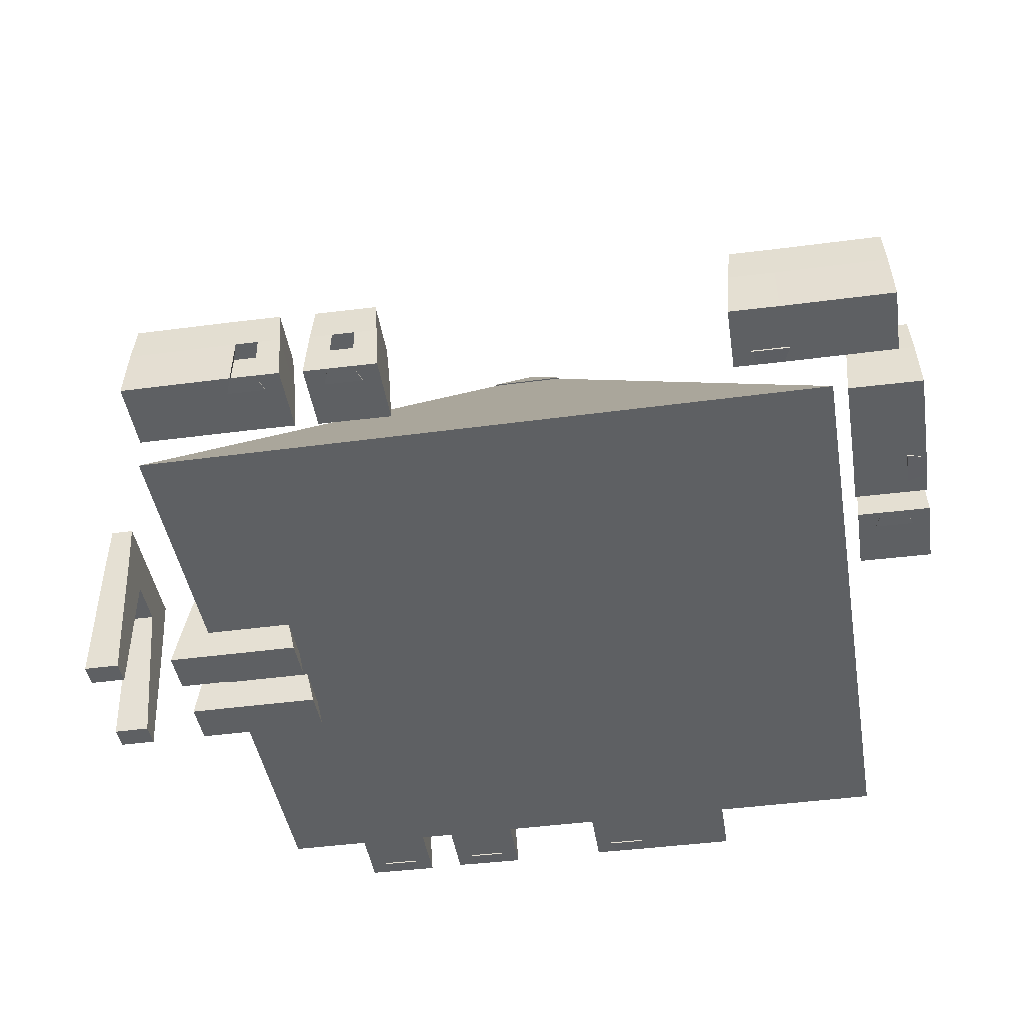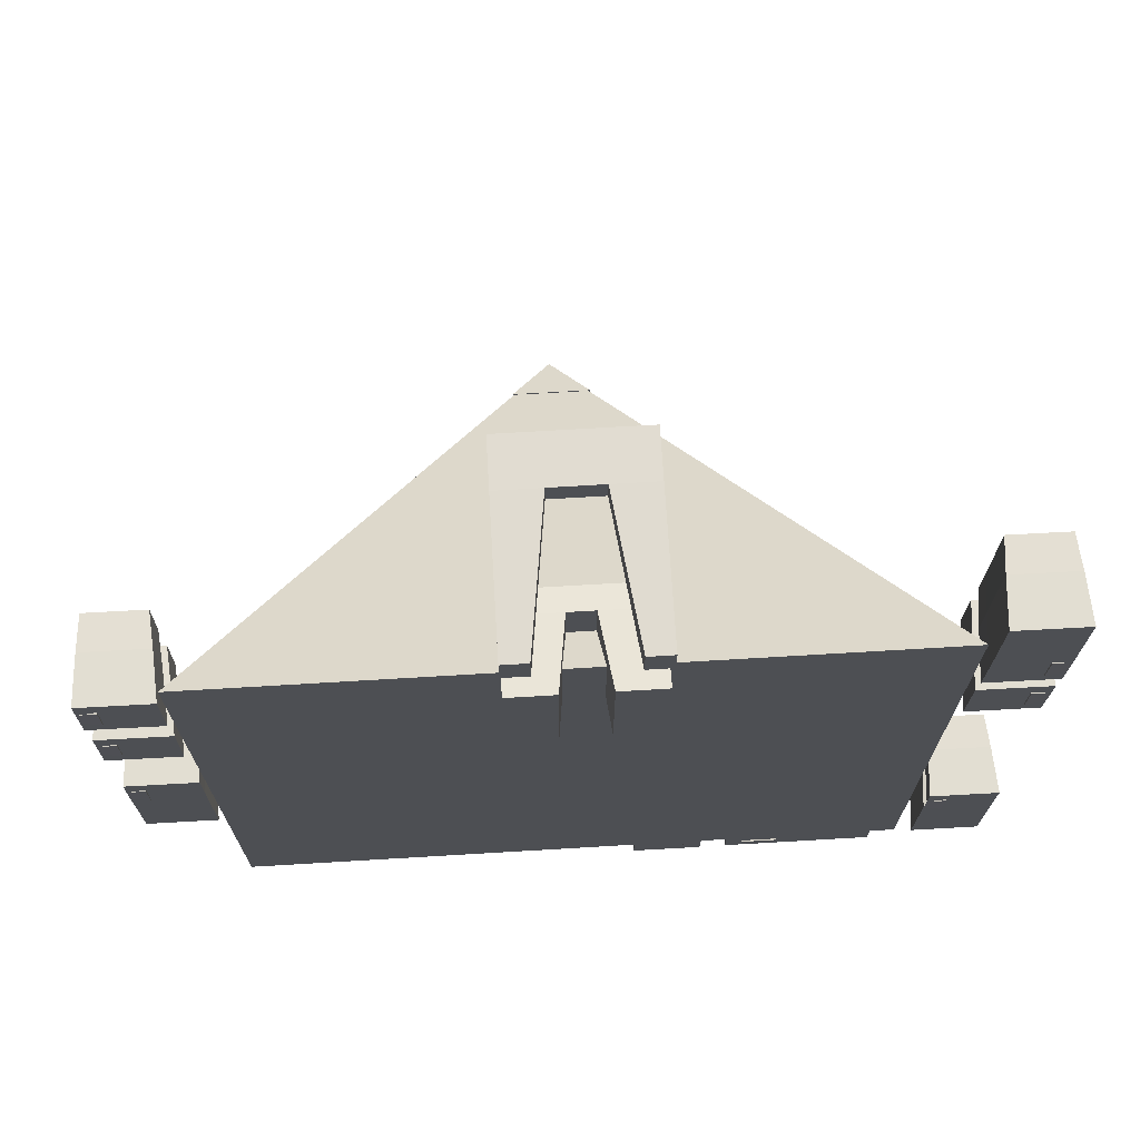
<metadata>
{"format":"obj","ext":"obj","renderer":"f3d","projection":"perspective","resolution":1024,"background":"white","views":[{"elev":-42.2,"azim":99.3,"up":"+Y"},{"elev":71.7,"azim":-3.4,"up":"+Z"}]}
</metadata>
<code>
o Cube.009
v -0.03596 0.3624 0.04465
v 0.004705 0.4114 0.003984
v -0.03596 0.3624 -0.03669
v 0.004705 0.4114 0.003984
v 0.04537 0.3624 0.04465
v 0.004705 0.4114 0.003984
v 0.04537 0.3624 -0.03669
v 0.004705 0.4114 0.003984
f 1 2 4 3
f 3 4 8 7
f 7 8 6 5
f 5 6 2 1
f 3 7 5 1
f 8 4 2 6
o Cube.008
v 0.1562 -0.02259 -0.382
v 0.1493 0.07063 -0.3887
v 0.07802 -0.02259 -0.3809
v 0.08468 0.07063 -0.3877
v 0.155 -0.02259 -0.4602
v 0.1484 0.07063 -0.4533
v 0.07685 -0.02259 -0.459
v 0.08371 0.07063 -0.4524
v 0.1425 0.07063 -0.3953
v 0.09125 0.07063 -0.3945
v 0.09049 0.07063 -0.4458
v 0.1418 0.07063 -0.4466
v 0.1425 0.06473 -0.3953
v 0.09125 0.06473 -0.3945
v 0.09049 0.06473 -0.4458
v 0.1418 0.06473 -0.4466
v 0.07724 -0.02259 -0.433
v 0.07763 -0.02259 -0.4069
v 0.08435 0.07063 -0.4093
v 0.08403 0.07063 -0.4308
v 0.1558 -0.02259 -0.4081
v 0.1554 -0.02259 -0.4342
v 0.1487 0.07063 -0.4318
v 0.149 0.07063 -0.4103
v 0.091 0.07063 -0.4116
v 0.09075 0.07063 -0.4287
v 0.142 0.07063 -0.4295
v 0.1423 0.07063 -0.4124
v 0.091 0.06473 -0.4116
v 0.09075 0.06473 -0.4287
v 0.142 0.06473 -0.4295
v 0.1423 0.06473 -0.4124
v 0.1528 0.03154 -0.3854
v 0.08135 0.03154 -0.3843
v 0.08028 0.03154 -0.4557
v 0.1517 0.03154 -0.4568
v 0.152 0.03154 -0.433
v 0.1524 0.03154 -0.4092
v 0.08099 0.03154 -0.4081
v 0.08064 0.03154 -0.4319
v 0.1354 -0.02412 -0.4006
v 0.1348 -0.02412 -0.441
v 0.1314 0.03001 -0.4392
v 0.132 0.03001 -0.4023
f 41 10 12 42
f 48 28 16 43
f 43 16 14 44
f 46 32 10 41
f 25 15 13 30
f 27 12 18 33
f 20 19 23 24
f 14 16 19 20
f 12 10 17 18
f 31 14 20 35
f 37 22 21 40
f 18 17 21 22
f 35 20 24 39
f 33 18 22 37
f 19 34 38 23
f 34 33 37 38
f 17 36 40 21
f 36 35 39 40
f 23 38 39 24
f 38 37 40 39
f 10 32 36 17
f 32 31 35 36
f 16 28 34 19
f 28 27 33 34
f 11 26 29 9
f 26 25 30 29
f 44 14 31 45
f 45 31 32 46
f 42 12 27 47
f 47 27 28 48
f 26 47 48 25
f 11 42 47 26
f 45 46 52 51
f 13 44 45 30
f 29 46 41 9
f 15 43 44 13
f 25 48 43 15
f 9 41 42 11
f 50 51 52 49
f 46 29 49 52
f 29 30 50 49
f 30 45 51 50
o Cube.007
v 0.4038 -0.02259 -0.4355
v 0.4107 0.07063 -0.4289
v 0.482 -0.02259 -0.4367
v 0.4753 0.07063 -0.4298
v 0.405 -0.02259 -0.2667
v 0.4116 0.07063 -0.2735
v 0.4831 -0.02259 -0.2678
v 0.4763 0.07063 -0.2745
v 0.4174 0.07063 -0.4223
v 0.4687 0.07063 -0.423
v 0.4695 0.07063 -0.2811
v 0.4182 0.07063 -0.2803
v 0.4174 0.06473 -0.4223
v 0.4687 0.06473 -0.423
v 0.4695 0.06473 -0.2811
v 0.4182 0.06473 -0.2803
v 0.4828 -0.02259 -0.2939
v 0.4824 -0.02259 -0.3199
v 0.4756 0.07063 -0.3176
v 0.476 0.07063 -0.296
v 0.4042 -0.02259 -0.3188
v 0.4046 -0.02259 -0.2927
v 0.4113 0.07063 -0.2951
v 0.411 0.07063 -0.3166
v 0.469 0.07063 -0.3153
v 0.4693 0.07063 -0.2982
v 0.418 0.07063 -0.2974
v 0.4177 0.07063 -0.3145
v 0.469 0.06473 -0.3153
v 0.4693 0.06473 -0.2982
v 0.418 0.06473 -0.2974
v 0.4177 0.06473 -0.3145
v 0.4072 0.03154 -0.4322
v 0.4787 0.03154 -0.4332
v 0.4797 0.03154 -0.2712
v 0.4083 0.03154 -0.2701
v 0.408 0.03154 -0.2939
v 0.4076 0.03154 -0.3177
v 0.479 0.03154 -0.3188
v 0.4794 0.03154 -0.295
v 0.4246 -0.02412 -0.3263
v 0.4252 -0.02412 -0.2859
v 0.4286 0.03001 -0.2877
v 0.428 0.03001 -0.3246
f 85 54 56 86
f 92 72 60 87
f 87 60 58 88
f 90 76 54 85
f 69 59 57 74
f 71 56 62 77
f 64 63 67 68
f 58 60 63 64
f 56 54 61 62
f 75 58 64 79
f 81 66 65 84
f 62 61 65 66
f 79 64 68 83
f 77 62 66 81
f 63 78 82 67
f 78 77 81 82
f 61 80 84 65
f 80 79 83 84
f 67 82 83 68
f 82 81 84 83
f 54 76 80 61
f 76 75 79 80
f 60 72 78 63
f 72 71 77 78
f 55 70 73 53
f 70 69 74 73
f 88 58 75 89
f 89 75 76 90
f 86 56 71 91
f 91 71 72 92
f 70 91 92 69
f 55 86 91 70
f 89 90 96 95
f 57 88 89 74
f 73 90 85 53
f 59 87 88 57
f 69 92 87 59
f 53 85 86 55
f 94 95 96 93
f 90 73 93 96
f 73 74 94 93
f 74 89 95 94
o Cube.006
v 0.3539 -0.02259 -0.4595
v 0.3473 0.07063 -0.4526
v 0.3551 -0.02259 -0.3813
v 0.3482 0.07063 -0.388
v 0.1851 -0.02259 -0.4583
v 0.192 0.07063 -0.4517
v 0.1863 -0.02259 -0.3802
v 0.1929 0.07063 -0.387
v 0.3407 0.07063 -0.4459
v 0.3415 0.07063 -0.3946
v 0.1995 0.07063 -0.3938
v 0.1987 0.07063 -0.4451
v 0.3407 0.06473 -0.4459
v 0.3415 0.06473 -0.3946
v 0.1995 0.06473 -0.3938
v 0.1987 0.06473 -0.4451
v 0.2123 -0.02259 -0.3806
v 0.2384 -0.02259 -0.3809
v 0.236 0.07063 -0.3877
v 0.2145 0.07063 -0.3874
v 0.2372 -0.02259 -0.4591
v 0.2112 -0.02259 -0.4587
v 0.2135 0.07063 -0.452
v 0.2351 0.07063 -0.4523
v 0.2337 0.07063 -0.3943
v 0.2166 0.07063 -0.3941
v 0.2158 0.07063 -0.4454
v 0.2329 0.07063 -0.4456
v 0.2337 0.06473 -0.3943
v 0.2166 0.06473 -0.3941
v 0.2158 0.06473 -0.4454
v 0.2329 0.06473 -0.4456
v 0.3506 0.03154 -0.4561
v 0.3517 0.03154 -0.3847
v 0.1896 0.03154 -0.3836
v 0.1885 0.03154 -0.455
v 0.2123 0.03154 -0.4554
v 0.2361 0.03154 -0.4557
v 0.2372 0.03154 -0.3843
v 0.2134 0.03154 -0.384
v 0.2447 -0.02412 -0.4387
v 0.2043 -0.02412 -0.4381
v 0.2061 0.03001 -0.4347
v 0.243 0.03001 -0.4353
f 129 98 100 130
f 136 116 104 131
f 131 104 102 132
f 134 120 98 129
f 113 103 101 118
f 115 100 106 121
f 108 107 111 112
f 102 104 107 108
f 100 98 105 106
f 119 102 108 123
f 125 110 109 128
f 106 105 109 110
f 123 108 112 127
f 121 106 110 125
f 107 122 126 111
f 122 121 125 126
f 105 124 128 109
f 124 123 127 128
f 111 126 127 112
f 126 125 128 127
f 98 120 124 105
f 120 119 123 124
f 104 116 122 107
f 116 115 121 122
f 99 114 117 97
f 114 113 118 117
f 132 102 119 133
f 133 119 120 134
f 130 100 115 135
f 135 115 116 136
f 114 135 136 113
f 99 130 135 114
f 133 134 140 139
f 101 132 133 118
f 117 134 129 97
f 103 131 132 101
f 113 136 131 103
f 97 129 130 99
f 138 139 140 137
f 134 117 137 140
f 117 118 138 137
f 118 133 139 138
o Cube.005
v 0.4735 -0.02259 0.3661
v 0.4666 0.07063 0.3594
v 0.3953 -0.02259 0.3673
v 0.402 0.07063 0.3604
v 0.4723 -0.02259 0.1973
v 0.4657 0.07063 0.2041
v 0.3942 -0.02259 0.1984
v 0.401 0.07063 0.2051
v 0.4599 0.07063 0.3529
v 0.4086 0.07063 0.3536
v 0.4078 0.07063 0.2117
v 0.4591 0.07063 0.2109
v 0.4599 0.06473 0.3529
v 0.4086 0.06473 0.3536
v 0.4078 0.06473 0.2117
v 0.4591 0.06473 0.2109
v 0.3946 -0.02259 0.2245
v 0.3949 -0.02259 0.2505
v 0.4017 0.07063 0.2482
v 0.4014 0.07063 0.2266
v 0.4731 -0.02259 0.2494
v 0.4727 -0.02259 0.2233
v 0.466 0.07063 0.2257
v 0.4663 0.07063 0.2472
v 0.4083 0.07063 0.2459
v 0.4081 0.07063 0.2288
v 0.4594 0.07063 0.228
v 0.4596 0.07063 0.2451
v 0.4083 0.06473 0.2459
v 0.4081 0.06473 0.2288
v 0.4594 0.06473 0.228
v 0.4596 0.06473 0.2451
v 0.4701 0.03154 0.3628
v 0.3987 0.03154 0.3638
v 0.3976 0.03154 0.2018
v 0.469 0.03154 0.2007
v 0.4694 0.03154 0.2245
v 0.4697 0.03154 0.2483
v 0.3983 0.03154 0.2494
v 0.398 0.03154 0.2256
v 0.4527 -0.02412 0.2569
v 0.4521 -0.02412 0.2165
v 0.4487 0.03001 0.2183
v 0.4493 0.03001 0.2552
f 173 142 144 174
f 180 160 148 175
f 175 148 146 176
f 178 164 142 173
f 157 147 145 162
f 159 144 150 165
f 152 151 155 156
f 146 148 151 152
f 144 142 149 150
f 163 146 152 167
f 169 154 153 172
f 150 149 153 154
f 167 152 156 171
f 165 150 154 169
f 151 166 170 155
f 166 165 169 170
f 149 168 172 153
f 168 167 171 172
f 155 170 171 156
f 170 169 172 171
f 142 164 168 149
f 164 163 167 168
f 148 160 166 151
f 160 159 165 166
f 143 158 161 141
f 158 157 162 161
f 176 146 163 177
f 177 163 164 178
f 174 144 159 179
f 179 159 160 180
f 158 179 180 157
f 143 174 179 158
f 177 178 184 183
f 145 176 177 162
f 161 178 173 141
f 147 175 176 145
f 157 180 175 147
f 141 173 174 143
f 182 183 184 181
f 178 161 181 184
f 161 162 182 181
f 162 177 183 182
o Cube.004
v 0.4707 -0.02259 0.1724
v 0.4639 0.07063 0.1658
v 0.3926 -0.02259 0.1736
v 0.3992 0.07063 0.1667
v 0.4696 -0.02259 0.09428
v 0.4629 0.07063 0.1011
v 0.3914 -0.02259 0.09544
v 0.3983 0.07063 0.1021
v 0.4571 0.07063 0.1592
v 0.4058 0.07063 0.16
v 0.405 0.07063 0.1087
v 0.4563 0.07063 0.1079
v 0.4571 0.06473 0.1592
v 0.4058 0.06473 0.16
v 0.405 0.06473 0.1087
v 0.4563 0.06473 0.1079
v 0.3918 -0.02259 0.1215
v 0.3922 -0.02259 0.1475
v 0.3989 0.07063 0.1452
v 0.3986 0.07063 0.1236
v 0.4704 -0.02259 0.1464
v 0.47 -0.02259 0.1203
v 0.4632 0.07063 0.1227
v 0.4636 0.07063 0.1442
v 0.4056 0.07063 0.1429
v 0.4053 0.07063 0.1258
v 0.4566 0.07063 0.125
v 0.4568 0.07063 0.1421
v 0.4056 0.06473 0.1429
v 0.4053 0.06473 0.1258
v 0.4566 0.06473 0.125
v 0.4568 0.06473 0.1421
v 0.4673 0.03154 0.1691
v 0.3959 0.03154 0.1702
v 0.3948 0.03154 0.09877
v 0.4662 0.03154 0.09771
v 0.4666 0.03154 0.1215
v 0.467 0.03154 0.1453
v 0.3955 0.03154 0.1464
v 0.3952 0.03154 0.1226
v 0.4499 -0.02412 0.1539
v 0.4493 -0.02412 0.1135
v 0.446 0.03001 0.1153
v 0.4465 0.03001 0.1522
f 217 186 188 218
f 224 204 192 219
f 219 192 190 220
f 222 208 186 217
f 201 191 189 206
f 203 188 194 209
f 196 195 199 200
f 190 192 195 196
f 188 186 193 194
f 207 190 196 211
f 213 198 197 216
f 194 193 197 198
f 211 196 200 215
f 209 194 198 213
f 195 210 214 199
f 210 209 213 214
f 193 212 216 197
f 212 211 215 216
f 199 214 215 200
f 214 213 216 215
f 186 208 212 193
f 208 207 211 212
f 192 204 210 195
f 204 203 209 210
f 187 202 205 185
f 202 201 206 205
f 220 190 207 221
f 221 207 208 222
f 218 188 203 223
f 223 203 204 224
f 202 223 224 201
f 187 218 223 202
f 221 222 228 227
f 189 220 221 206
f 205 222 217 185
f 191 219 220 189
f 201 224 219 191
f 185 217 218 187
f 226 227 228 225
f 222 205 225 228
f 205 206 226 225
f 206 221 227 226
o Cube.003
v -0.4572 -0.02259 -0.1797
v -0.4504 0.07063 -0.173
v -0.3791 -0.02259 -0.1809
v -0.3857 0.07063 -0.174
v -0.4561 -0.02259 -0.01085
v -0.4494 0.07063 -0.01771
v -0.3779 -0.02259 -0.01201
v -0.3848 0.07063 -0.01867
v -0.4436 0.07063 -0.1665
v -0.3923 0.07063 -0.1672
v -0.3916 0.07063 -0.02525
v -0.4428 0.07063 -0.02448
v -0.4436 0.06473 -0.1665
v -0.3923 0.06473 -0.1672
v -0.3916 0.06473 -0.02525
v -0.4428 0.06473 -0.02448
v -0.3783 -0.02259 -0.03806
v -0.3787 -0.02259 -0.06412
v -0.3854 0.07063 -0.06177
v -0.3851 0.07063 -0.04022
v -0.4569 -0.02259 -0.06296
v -0.4565 -0.02259 -0.0369
v -0.4497 0.07063 -0.03925
v -0.4501 0.07063 -0.0608
v -0.3921 0.07063 -0.05944
v -0.3918 0.07063 -0.04234
v -0.4431 0.07063 -0.04158
v -0.4434 0.07063 -0.05868
v -0.3921 0.06473 -0.05944
v -0.3918 0.06473 -0.04234
v -0.4431 0.06473 -0.04158
v -0.4434 0.06473 -0.05868
v -0.4538 0.03154 -0.1764
v -0.3824 0.03154 -0.1774
v -0.3813 0.03154 -0.01534
v -0.4528 0.03154 -0.01428
v -0.4531 0.03154 -0.03808
v -0.4535 0.03154 -0.06188
v -0.3821 0.03154 -0.06294
v -0.3817 0.03154 -0.03914
v -0.4364 -0.02412 -0.07043
v -0.4358 -0.02412 -0.03003
v -0.4325 0.03001 -0.03183
v -0.433 0.03001 -0.06874
f 261 230 232 262
f 268 248 236 263
f 263 236 234 264
f 266 252 230 261
f 245 235 233 250
f 247 232 238 253
f 240 239 243 244
f 234 236 239 240
f 232 230 237 238
f 251 234 240 255
f 257 242 241 260
f 238 237 241 242
f 255 240 244 259
f 253 238 242 257
f 239 254 258 243
f 254 253 257 258
f 237 256 260 241
f 256 255 259 260
f 243 258 259 244
f 258 257 260 259
f 230 252 256 237
f 252 251 255 256
f 236 248 254 239
f 248 247 253 254
f 231 246 249 229
f 246 245 250 249
f 264 234 251 265
f 265 251 252 266
f 262 232 247 267
f 267 247 248 268
f 246 267 268 245
f 231 262 267 246
f 265 266 272 271
f 233 264 265 250
f 249 266 261 229
f 235 263 264 233
f 245 268 263 235
f 229 261 262 231
f 270 271 272 269
f 266 249 269 272
f 249 250 270 269
f 250 265 271 270
o Cube.002
v -0.4572 -0.02259 0.09689
v -0.4504 0.07063 0.1035
v -0.3791 -0.02259 0.09573
v -0.3857 0.07063 0.1026
v -0.4561 -0.02259 0.1751
v -0.4494 0.07063 0.1682
v -0.3779 -0.02259 0.1739
v -0.3848 0.07063 0.1672
v -0.4436 0.07063 0.1101
v -0.3923 0.07063 0.1094
v -0.3916 0.07063 0.1607
v -0.4428 0.07063 0.1614
v -0.4436 0.06473 0.1101
v -0.3923 0.06473 0.1094
v -0.3916 0.06473 0.1607
v -0.4428 0.06473 0.1614
v -0.3783 -0.02259 0.1478
v -0.3787 -0.02259 0.1218
v -0.3854 0.07063 0.1241
v -0.3851 0.07063 0.1457
v -0.4569 -0.02259 0.1229
v -0.4565 -0.02259 0.149
v -0.4497 0.07063 0.1466
v -0.4501 0.07063 0.1251
v -0.3921 0.07063 0.1265
v -0.3918 0.07063 0.1436
v -0.4431 0.07063 0.1443
v -0.4434 0.07063 0.1272
v -0.3921 0.06473 0.1265
v -0.3918 0.06473 0.1436
v -0.4431 0.06473 0.1443
v -0.4434 0.06473 0.1272
v -0.4538 0.03154 0.1002
v -0.3824 0.03154 0.09915
v -0.3813 0.03154 0.1706
v -0.4528 0.03154 0.1716
v -0.4531 0.03154 0.1478
v -0.4535 0.03154 0.124
v -0.3821 0.03154 0.123
v -0.3817 0.03154 0.1468
v -0.4364 -0.02412 0.1155
v -0.4358 -0.02412 0.1559
v -0.4325 0.03001 0.1541
v -0.433 0.03001 0.1172
f 305 274 276 306
f 312 292 280 307
f 307 280 278 308
f 310 296 274 305
f 289 279 277 294
f 291 276 282 297
f 284 283 287 288
f 278 280 283 284
f 276 274 281 282
f 295 278 284 299
f 301 286 285 304
f 282 281 285 286
f 299 284 288 303
f 297 282 286 301
f 283 298 302 287
f 298 297 301 302
f 281 300 304 285
f 300 299 303 304
f 287 302 303 288
f 302 301 304 303
f 274 296 300 281
f 296 295 299 300
f 280 292 298 283
f 292 291 297 298
f 275 290 293 273
f 290 289 294 293
f 308 278 295 309
f 309 295 296 310
f 306 276 291 311
f 311 291 292 312
f 290 311 312 289
f 275 306 311 290
f 309 310 316 315
f 277 308 309 294
f 293 310 305 273
f 279 307 308 277
f 289 312 307 279
f 273 305 306 275
f 314 315 316 313
f 310 293 313 316
f 293 294 314 313
f 294 309 315 314
o Cube.001
v 0.08781 -0.07103 0.2698
v 0.08781 0.03667 0.2966
v 0.08781 -0.07103 0.415
v 0.08781 0.03667 0.3883
v -0.06065 -0.07103 0.2698
v -0.06065 0.03667 0.2966
v -0.06065 -0.07103 0.415
v -0.06065 0.03667 0.3883
v 0.08499 0.03667 0.3083
v 0.08499 0.03667 0.3766
v -0.05783 0.03667 0.3766
v -0.05783 0.03667 0.3083
v 0.08499 0.03358 0.3083
v 0.08499 0.03358 0.3766
v -0.05783 0.03358 0.3766
v -0.05783 0.03358 0.3083
v -0.01116 -0.07103 0.415
v 0.03832 -0.07103 0.415
v 0.03832 0.03667 0.3883
v -0.01116 0.03667 0.3883
v 0.03832 -0.07103 0.2698
v -0.01116 -0.07103 0.2698
v -0.01116 0.03667 0.2966
v 0.03832 0.03667 0.2966
v 0.03738 0.03667 0.3766
v -0.01022 0.03667 0.3766
v -0.01022 0.03667 0.3083
v 0.03738 0.03667 0.3083
v 0.03738 0.03358 0.3766
v -0.01022 0.03358 0.3766
v -0.01022 0.03358 0.3083
v 0.03738 0.03358 0.3083
v 0.08781 0.009505 0.2881
v 0.08781 0.009505 0.3968
v -0.06065 0.009505 0.3968
v -0.06065 0.009505 0.2881
v -0.000439 0.009505 0.2881
v 0.0276 0.009505 0.2881
v 0.0276 0.009505 0.3968
v -0.000439 0.009505 0.3968
f 349 318 320 350
f 356 336 324 351
f 351 324 322 352
f 354 340 318 349
f 333 323 321 338
f 322 324 327 328
f 328 327 331 332
f 320 318 325 326
f 339 322 328 343
f 335 320 326 341
f 345 330 329 348
f 326 325 329 330
f 343 328 332 347
f 341 326 330 345
f 327 342 346 331
f 342 341 345 346
f 325 344 348 329
f 344 343 347 348
f 331 346 347 332
f 346 345 348 347
f 324 336 342 327
f 336 335 341 342
f 318 340 344 325
f 340 339 343 344
f 319 334 337 317
f 352 322 339 353
f 353 339 340 354
f 350 320 335 355
f 355 335 336 356
f 319 350 355 334
f 321 352 353 338
f 337 354 349 317
f 323 351 352 321
f 333 356 351 323
f 317 349 350 319
f 334 355 354 337
f 333 338 353 356
f 355 356 353 354
o Cube
v -0.365 -0.03591 0.3736
v 0.004705 0.4093 0.003984
v -0.365 -0.03591 -0.3657
v 0.004705 0.4093 0.003984
v 0.3744 -0.03591 0.3736
v 0.004705 0.4093 0.003984
v 0.3744 -0.03591 -0.3657
v 0.004705 0.4093 0.003984
f 357 358 360 359
f 359 360 364 363
f 363 364 362 361
f 361 362 358 357
f 359 363 361 357
f 364 360 358 362
o Cube.012_Cube.013
v 0.08839 -0.07106 0.4784
v 0.08839 0.1382 0.4856
v 0.08839 -0.07106 0.5174
v 0.08839 0.1382 0.5102
v -0.06123 -0.07106 0.4784
v -0.06123 0.1382 0.4856
v -0.06123 -0.07106 0.5174
v -0.06123 0.1382 0.5102
v 0.08554 0.1382 0.4887
v 0.08554 0.1382 0.507
v -0.05839 0.1382 0.507
v -0.05839 0.1382 0.4887
v 0.08554 0.1322 0.4887
v 0.08554 0.1322 0.507
v -0.05839 0.1322 0.507
v -0.05839 0.1322 0.4887
v -0.03451 -0.07106 0.5174
v 0.06166 -0.07106 0.5174
v 0.06166 0.1382 0.5102
v -0.03451 0.1382 0.5102
v 0.06166 -0.07106 0.4784
v -0.03451 -0.07106 0.4784
v -0.03451 0.1382 0.4856
v 0.06166 0.1382 0.4856
v 0.05984 0.1382 0.507
v -0.03268 0.1382 0.507
v -0.03268 0.1382 0.4887
v 0.05984 0.1382 0.4887
v 0.05984 0.1322 0.507
v -0.03268 0.1322 0.507
v -0.03268 0.1322 0.4887
v 0.05984 0.1322 0.4887
v 0.08839 0.08545 0.4833
v 0.08839 0.08545 0.5125
v -0.06123 0.08545 0.5125
v -0.06123 0.08545 0.4833
v -0.01366 0.08545 0.4833
v 0.04082 0.08545 0.4833
v 0.04082 0.08545 0.5125
v -0.01366 0.08545 0.5125
f 397 366 368 398
f 404 384 372 399
f 399 372 370 400
f 402 388 366 397
f 381 371 369 386
f 370 372 375 376
f 376 375 379 380
f 368 366 373 374
f 387 370 376 391
f 383 368 374 389
f 393 378 377 396
f 374 373 377 378
f 391 376 380 395
f 389 374 378 393
f 375 390 394 379
f 390 389 393 394
f 373 392 396 377
f 392 391 395 396
f 379 394 395 380
f 394 393 396 395
f 372 384 390 375
f 384 383 389 390
f 366 388 392 373
f 388 387 391 392
f 367 382 385 365
f 400 370 387 401
f 401 387 388 402
f 398 368 383 403
f 403 383 384 404
f 367 398 403 382
f 369 400 401 386
f 385 402 397 365
f 371 399 400 369
f 381 404 399 371
f 365 397 398 367
f 382 403 402 385
f 381 386 401 404
f 403 404 401 402
o Cube.022_Cube.024
v -0.4572 -0.02259 0.2129
v -0.4504 0.07063 0.2196
v -0.3791 -0.02259 0.2118
v -0.3857 0.07063 0.2186
v -0.4561 -0.02259 0.2911
v -0.4494 0.07063 0.2842
v -0.3779 -0.02259 0.2899
v -0.3848 0.07063 0.2833
v -0.4436 0.07063 0.2262
v -0.3923 0.07063 0.2254
v -0.3916 0.07063 0.2767
v -0.4428 0.07063 0.2774
v -0.4436 0.06473 0.2262
v -0.3923 0.06473 0.2254
v -0.3916 0.06473 0.2767
v -0.4428 0.06473 0.2774
v -0.3783 -0.02259 0.2639
v -0.3787 -0.02259 0.2378
v -0.3854 0.07063 0.2402
v -0.3851 0.07063 0.2617
v -0.4569 -0.02259 0.239
v -0.4565 -0.02259 0.265
v -0.4497 0.07063 0.2627
v -0.4501 0.07063 0.2411
v -0.3921 0.07063 0.2425
v -0.3918 0.07063 0.2596
v -0.4431 0.07063 0.2604
v -0.4434 0.07063 0.2433
v -0.3921 0.06473 0.2425
v -0.3918 0.06473 0.2596
v -0.4431 0.06473 0.2604
v -0.4434 0.06473 0.2433
v -0.4538 0.03154 0.2162
v -0.3824 0.03154 0.2152
v -0.3813 0.03154 0.2866
v -0.4528 0.03154 0.2877
v -0.4531 0.03154 0.2639
v -0.4535 0.03154 0.24
v -0.3821 0.03154 0.239
v -0.3817 0.03154 0.2628
v -0.4364 -0.02412 0.2315
v -0.4358 -0.02412 0.2719
v -0.4325 0.03001 0.2701
v -0.433 0.03001 0.2332
f 437 406 408 438
f 444 424 412 439
f 439 412 410 440
f 442 428 406 437
f 421 411 409 426
f 423 408 414 429
f 416 415 419 420
f 410 412 415 416
f 408 406 413 414
f 427 410 416 431
f 433 418 417 436
f 414 413 417 418
f 431 416 420 435
f 429 414 418 433
f 415 430 434 419
f 430 429 433 434
f 413 432 436 417
f 432 431 435 436
f 419 434 435 420
f 434 433 436 435
f 406 428 432 413
f 428 427 431 432
f 412 424 430 415
f 424 423 429 430
f 407 422 425 405
f 422 421 426 425
f 440 410 427 441
f 441 427 428 442
f 438 408 423 443
f 443 423 424 444
f 422 443 444 421
f 407 438 443 422
f 441 442 448 447
f 409 440 441 426
f 425 442 437 405
f 411 439 440 409
f 421 444 439 411
f 405 437 438 407
f 446 447 448 445
f 442 425 445 448
f 425 426 446 445
f 426 441 447 446

</code>
